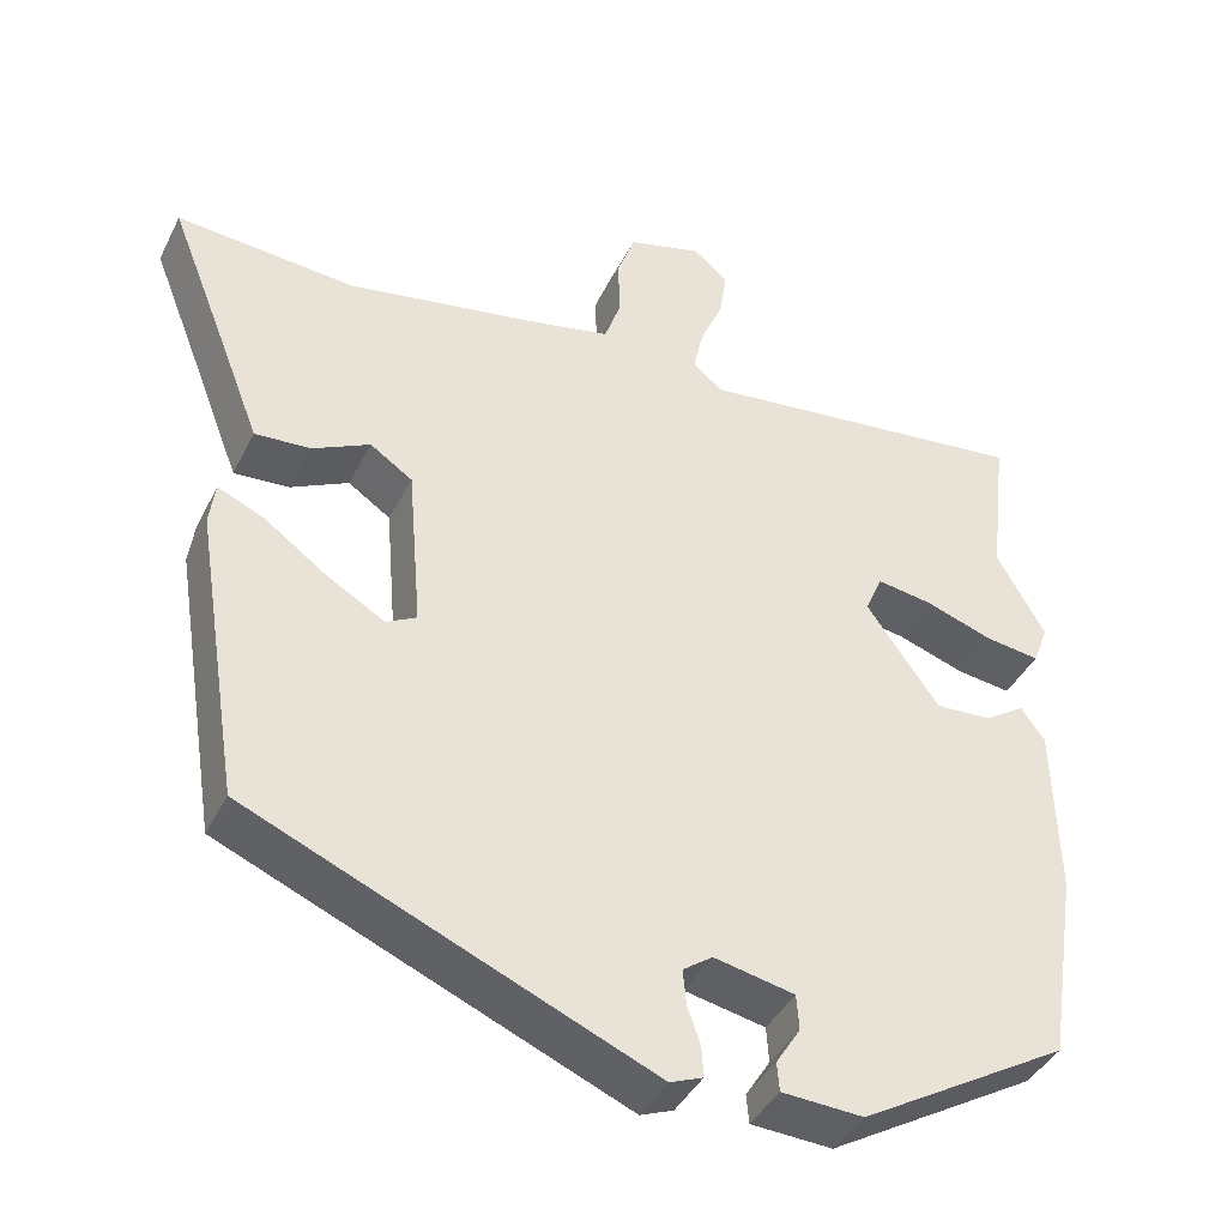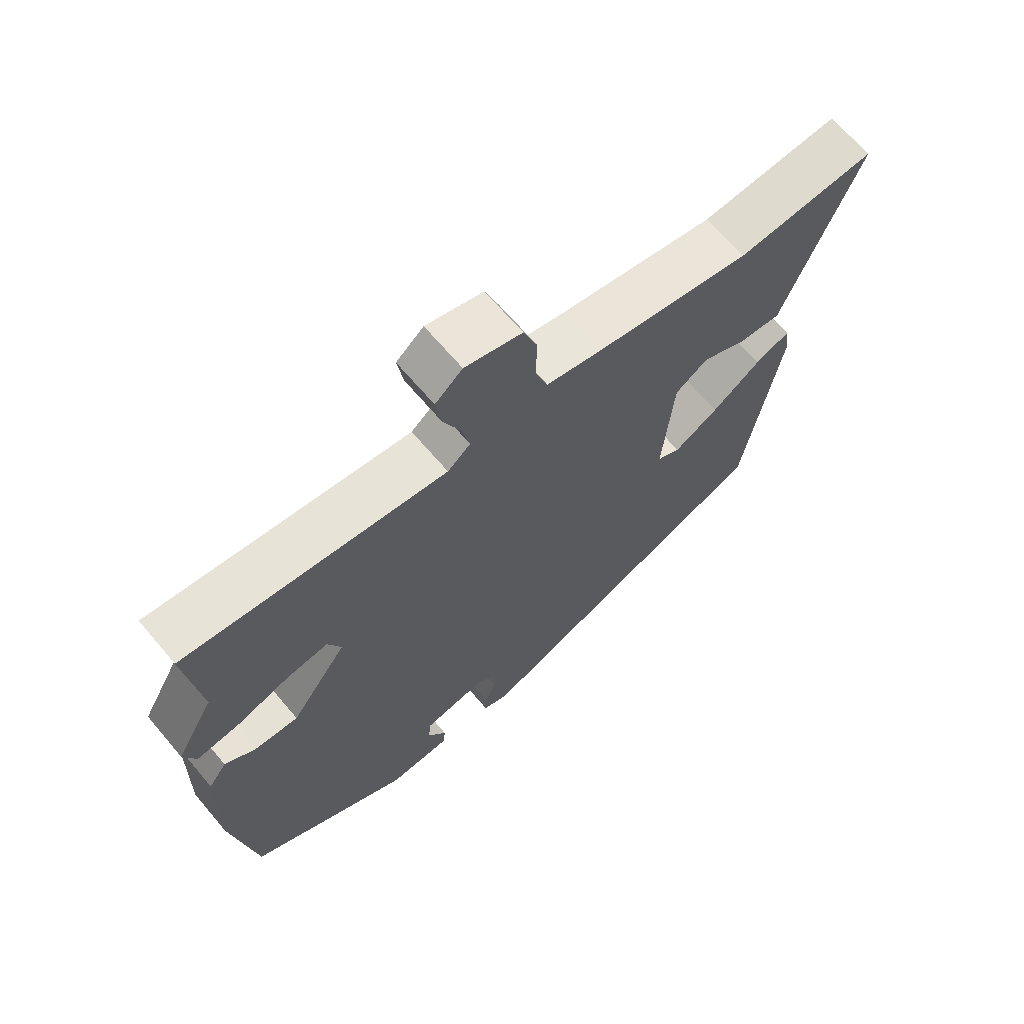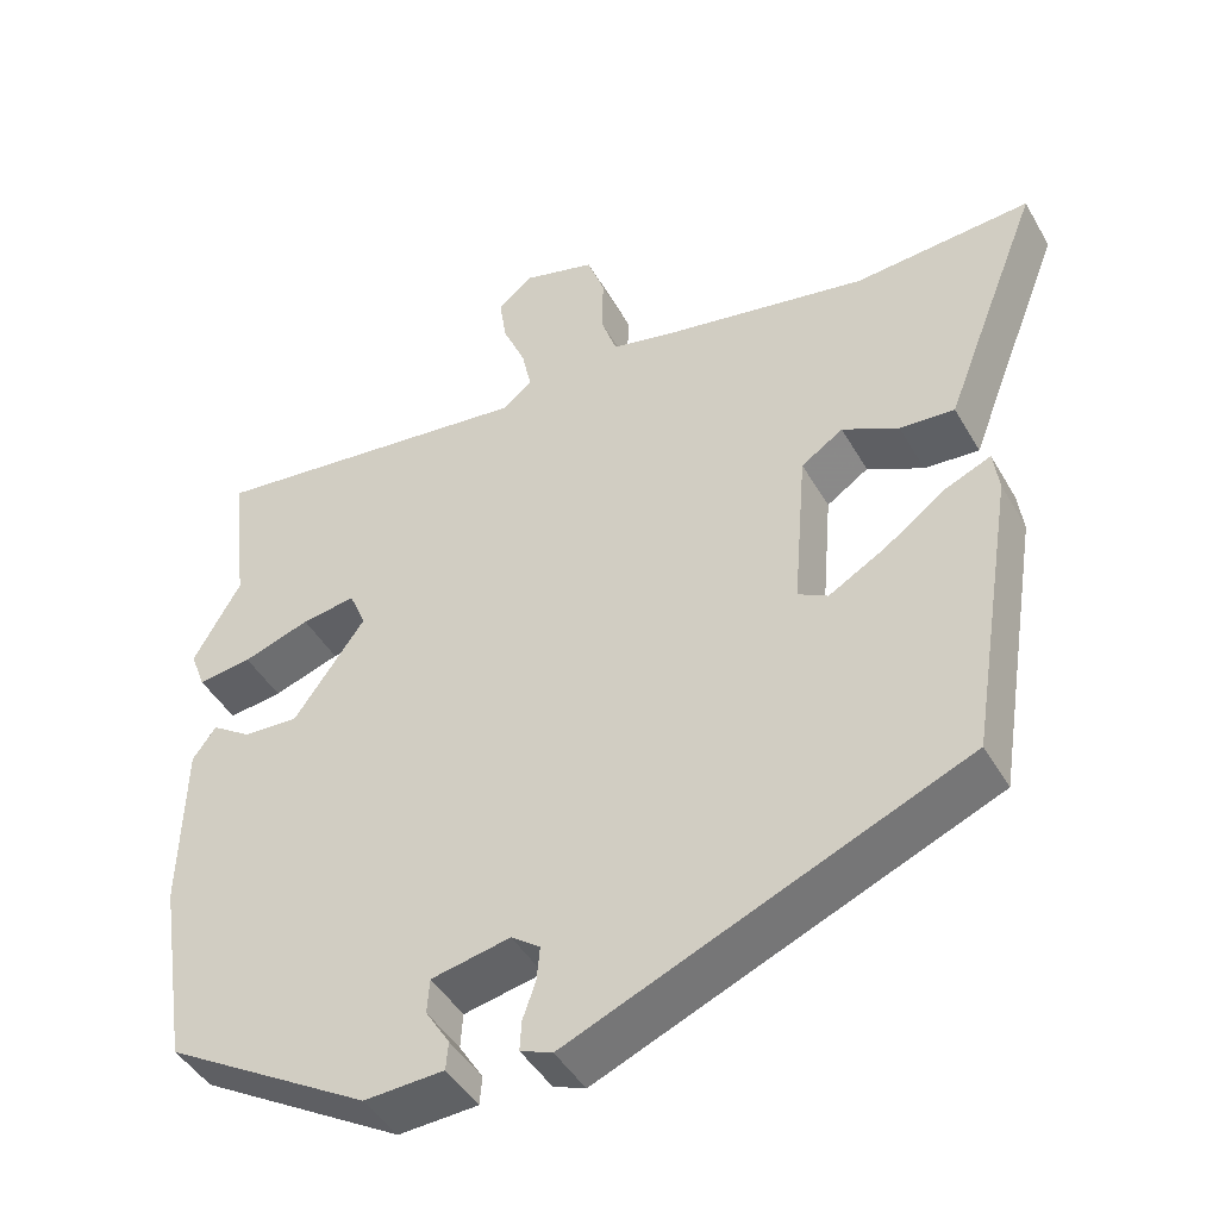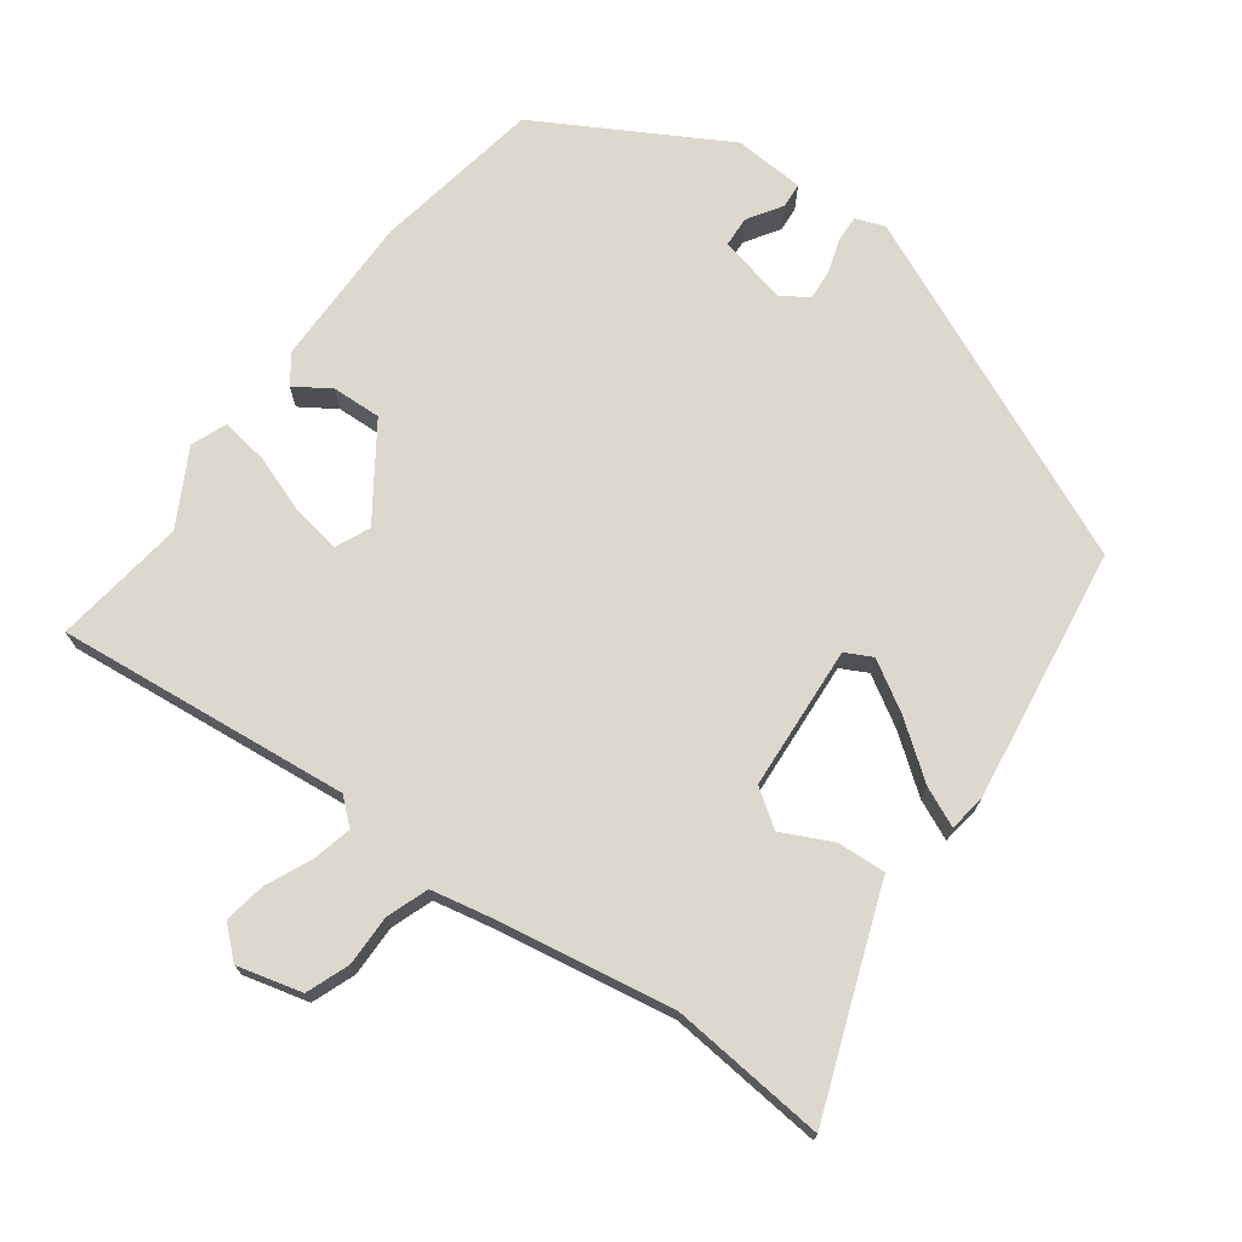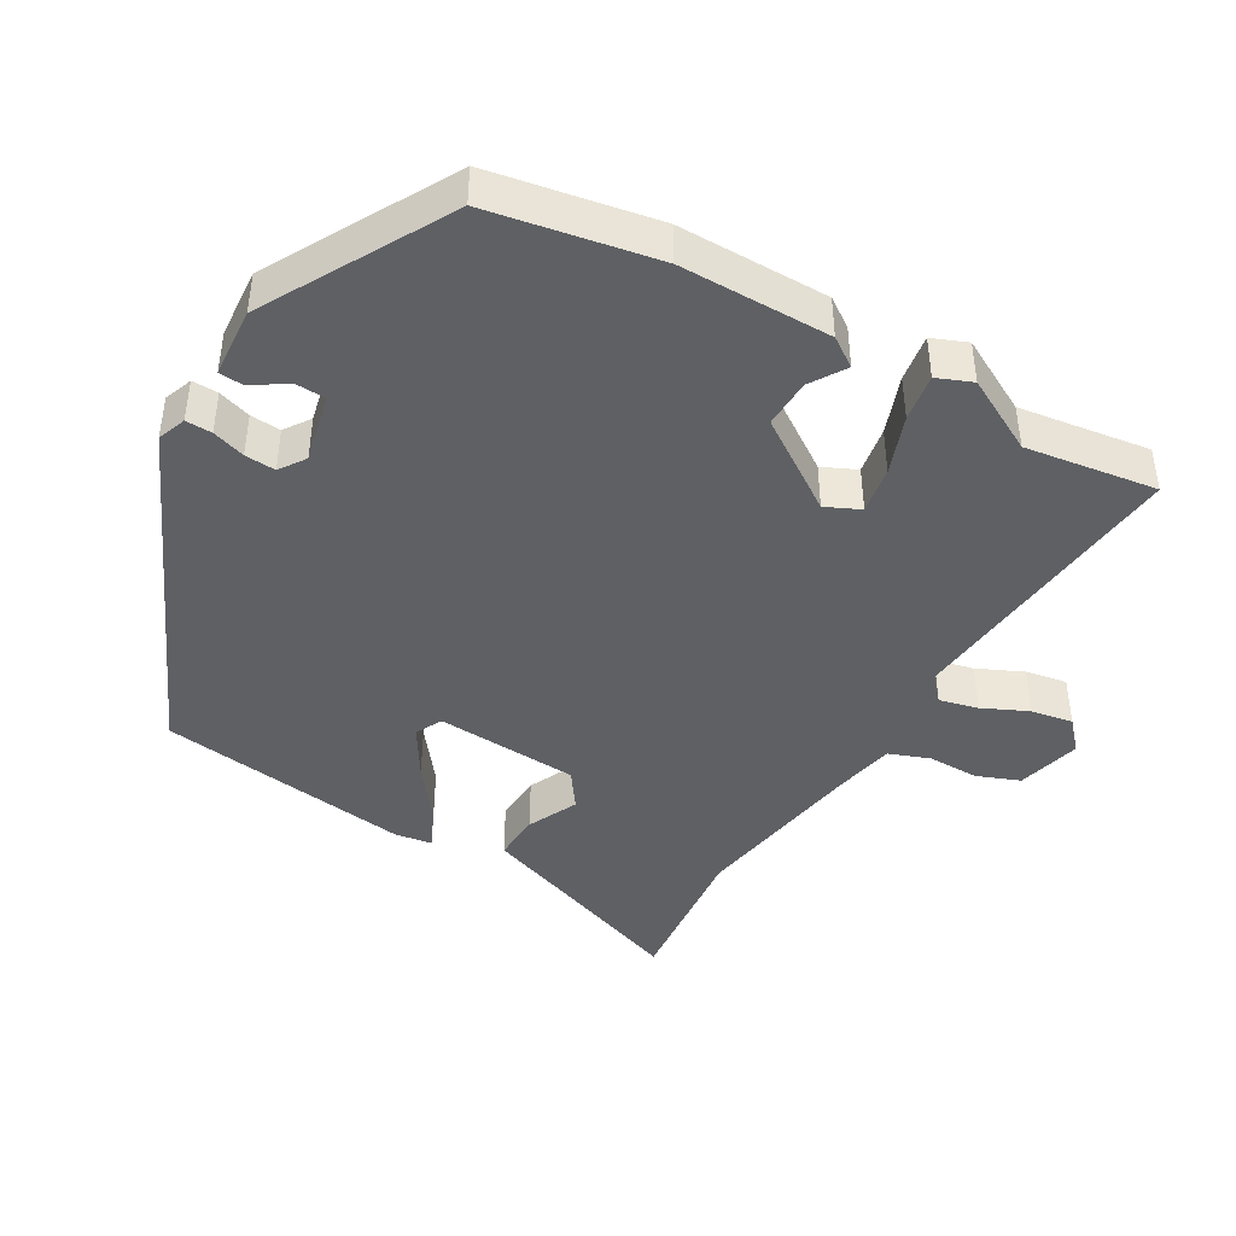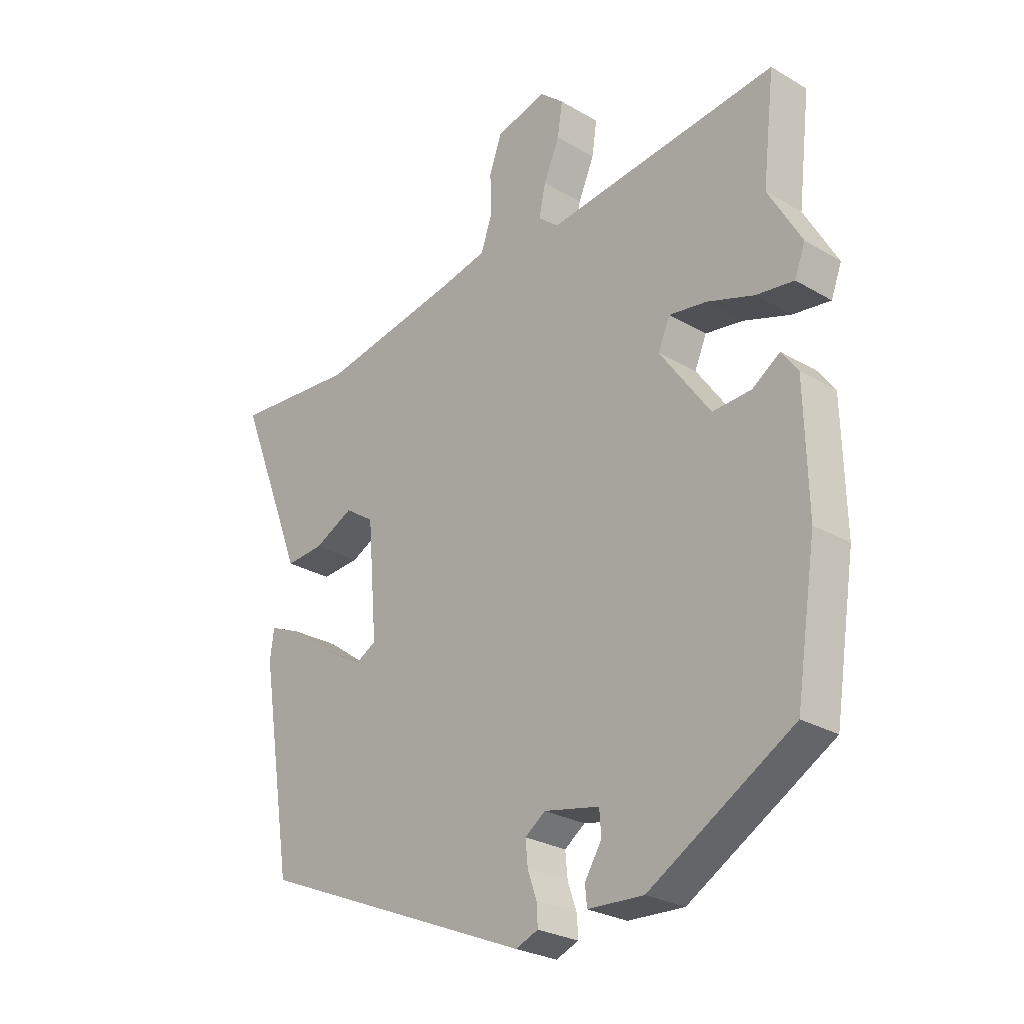
<metadata>
{"format":"obj","ext":"obj","renderer":"f3d","projection":"perspective","resolution":1024,"background":"white","views":[{"elev":-41.1,"azim":155.1,"up":"+Z"},{"elev":67.2,"azim":-40.3,"up":"+Z"},{"elev":-44.9,"azim":28.2,"up":"+Z"},{"elev":72.4,"azim":37.2,"up":"+Y"},{"elev":-43.1,"azim":-118.7,"up":"+Y"},{"elev":-26.7,"azim":-132.6,"up":"+Z"}]}
</metadata>
<code>
v -0.487 0.07 0.39
v -0.509 0.07 0.576
v -0.098 0.07 0.527
v -0.062 0.07 0.557
v -0.074 0.07 0.612
v -0.102 0.07 0.677
v -0.111 0.07 0.736
v -0.068 0.07 0.773
v 0.022 0.07 0.748
v 0.044 0.07 0.687
v 0.042 0.07 0.615
v 0.062 0.07 0.557
v 0.147 0.07 0.538
v 0.396 0.07 0.492
v 0.615 0.07 0.509
v 0.543 0.07 0.326
v 0.495 0.07 0.202
v 0.427 0.07 0.207
v 0.357 0.07 0.242
v 0.305 0.07 0.207
v 0.288 0.07 0.005
v 0.325 0.07 -0.015
v 0.396 0.07 0.026
v 0.473 0.07 0.082
v 0.529 0.07 0.106
v 0.536 0.07 0.054
v 0.479 0.07 -0.303
v -0.011 0.07 -0.51
v -0.051 0.07 -0.494
v -0.049 0.07 -0.457
v -0.033 0.07 -0.411
v -0.029 0.07 -0.368
v -0.065 0.07 -0.342
v -0.163 0.07 -0.362
v -0.166 0.07 -0.405
v -0.136 0.07 -0.453
v -0.139 0.07 -0.488
v -0.238 0.07 -0.493
v -0.493 0.07 -0.343
v -0.53 0.07 -0.107
v -0.525 0.07 0.106
v -0.496 0.07 0.146
v -0.447 0.07 0.113
v -0.378 0.07 0.109
v -0.289 0.07 0.234
v -0.31 0.07 0.283
v -0.377 0.07 0.273
v -0.46 0.07 0.245
v -0.527 0.07 0.236
v -0.546 0.07 0.286
v -0.487 0 0.39
v -0.509 0 0.576
v -0.098 0 0.527
v -0.062 0 0.557
v -0.074 0 0.612
v -0.102 0 0.677
v -0.111 0 0.736
v -0.068 0 0.773
v 0.022 0 0.748
v 0.044 0 0.687
v 0.042 0 0.615
v 0.062 0 0.557
v 0.147 0 0.538
v 0.396 0 0.492
v 0.615 0 0.509
v 0.543 0 0.326
v 0.495 0 0.202
v 0.427 0 0.207
v 0.357 0 0.242
v 0.305 0 0.207
v 0.288 0 0.005
v 0.325 0 -0.015
v 0.396 0 0.026
v 0.473 0 0.082
v 0.529 0 0.106
v 0.536 0 0.054
v 0.479 0 -0.303
v -0.011 0 -0.51
v -0.051 0 -0.494
v -0.049 0 -0.457
v -0.033 0 -0.411
v -0.029 0 -0.368
v -0.065 0 -0.342
v -0.163 0 -0.362
v -0.166 0 -0.405
v -0.136 0 -0.453
v -0.139 0 -0.488
v -0.238 0 -0.493
v -0.493 0 -0.343
v -0.53 0 -0.107
v -0.525 0 0.106
v -0.496 0 0.146
v -0.447 0 0.113
v -0.378 0 0.109
v -0.289 0 0.234
v -0.31 0 0.283
v -0.377 0 0.273
v -0.46 0 0.245
v -0.527 0 0.236
v -0.546 0 0.286
f 47 48 49 50
f 46 47 50 1
f 40 41 42 43
f 40 43 44
f 39 40 44 45
f 35 36 37 38
f 34 35 38 39
f 33 34 39 45
f 28 29 30 31
f 28 31 32
f 27 28 32
f 23 24 25 26
f 22 23 26 27
f 21 22 27 32
f 16 17 18 19
f 14 15 16 19
f 13 14 19 20
f 12 13 20 21
f 8 9 10 11
f 8 11 12
f 5 6 7 8
f 4 5 8 12
f 3 4 12 21
f 46 1 2 3
f 45 46 3 21
f 21 32 33 45
f 100 99 98 97
f 51 100 97 96
f 93 92 91 90
f 94 93 90
f 95 94 90 89
f 88 87 86 85
f 89 88 85 84
f 95 89 84 83
f 81 80 79 78
f 82 81 78
f 82 78 77
f 76 75 74 73
f 77 76 73 72
f 82 77 72 71
f 69 68 67 66
f 69 66 65 64
f 70 69 64 63
f 71 70 63 62
f 61 60 59 58
f 62 61 58
f 58 57 56 55
f 62 58 55 54
f 71 62 54 53
f 53 52 51 96
f 71 53 96 95
f 95 83 82 71
f 1 51 52 2
f 2 52 53 3
f 3 53 54 4
f 4 54 55 5
f 5 55 56 6
f 6 56 57 7
f 7 57 58 8
f 8 58 59 9
f 9 59 60 10
f 10 60 61 11
f 11 61 62 12
f 12 62 63 13
f 13 63 64 14
f 14 64 65 15
f 15 65 66 16
f 16 66 67 17
f 17 67 68 18
f 18 68 69 19
f 19 69 70 20
f 20 70 71 21
f 21 71 72 22
f 22 72 73 23
f 23 73 74 24
f 24 74 75 25
f 25 75 76 26
f 26 76 77 27
f 27 77 78 28
f 28 78 79 29
f 29 79 80 30
f 30 80 81 31
f 31 81 82 32
f 32 82 83 33
f 33 83 84 34
f 34 84 85 35
f 35 85 86 36
f 36 86 87 37
f 37 87 88 38
f 38 88 89 39
f 39 89 90 40
f 40 90 91 41
f 41 91 92 42
f 42 92 93 43
f 43 93 94 44
f 44 94 95 45
f 45 95 96 46
f 46 96 97 47
f 47 97 98 48
f 48 98 99 49
f 49 99 100 50
f 50 100 51 1

</code>
